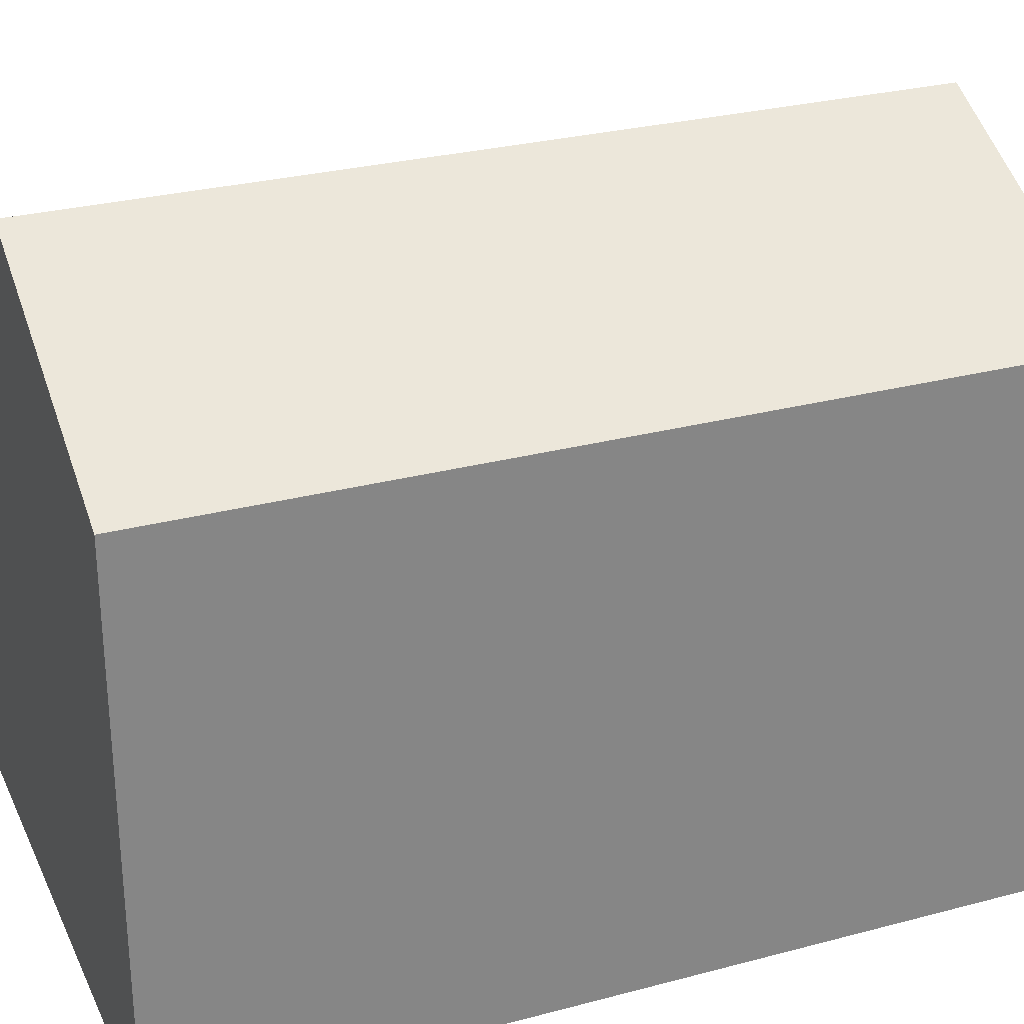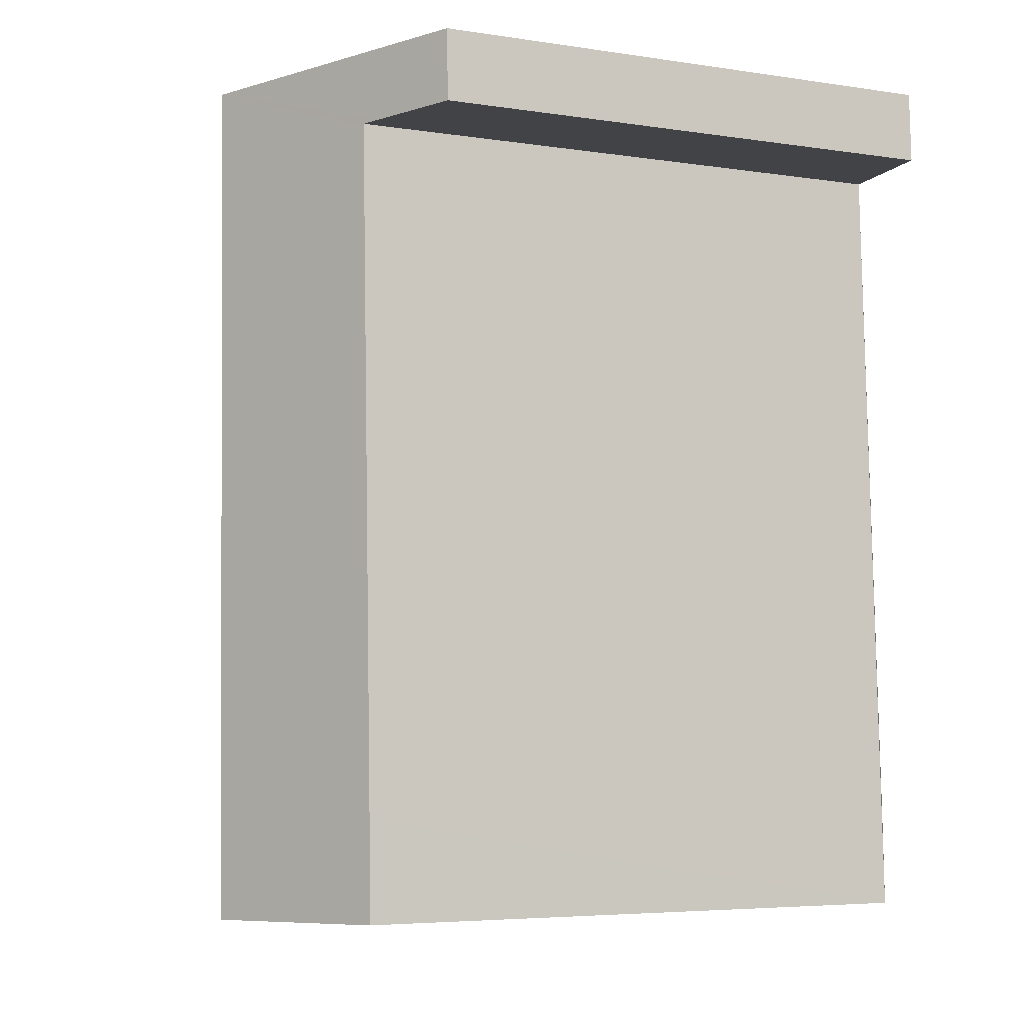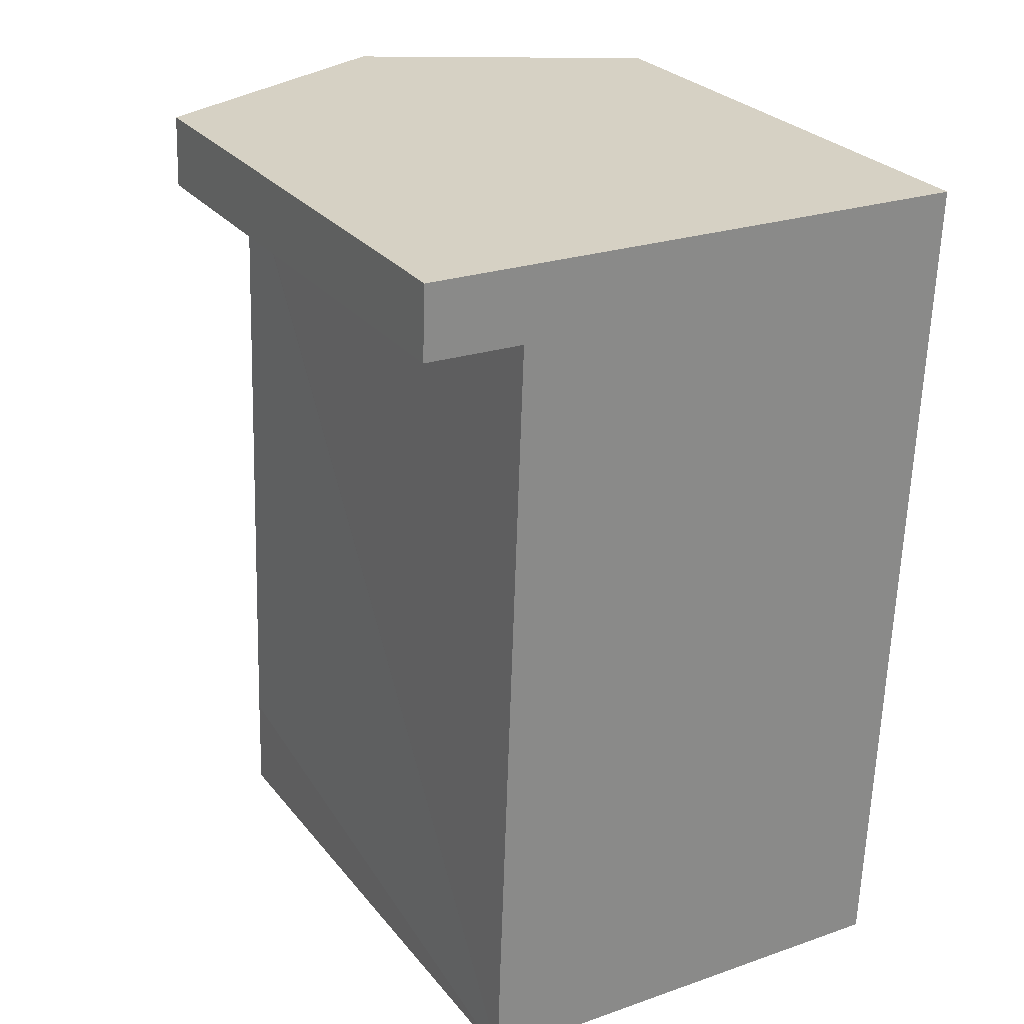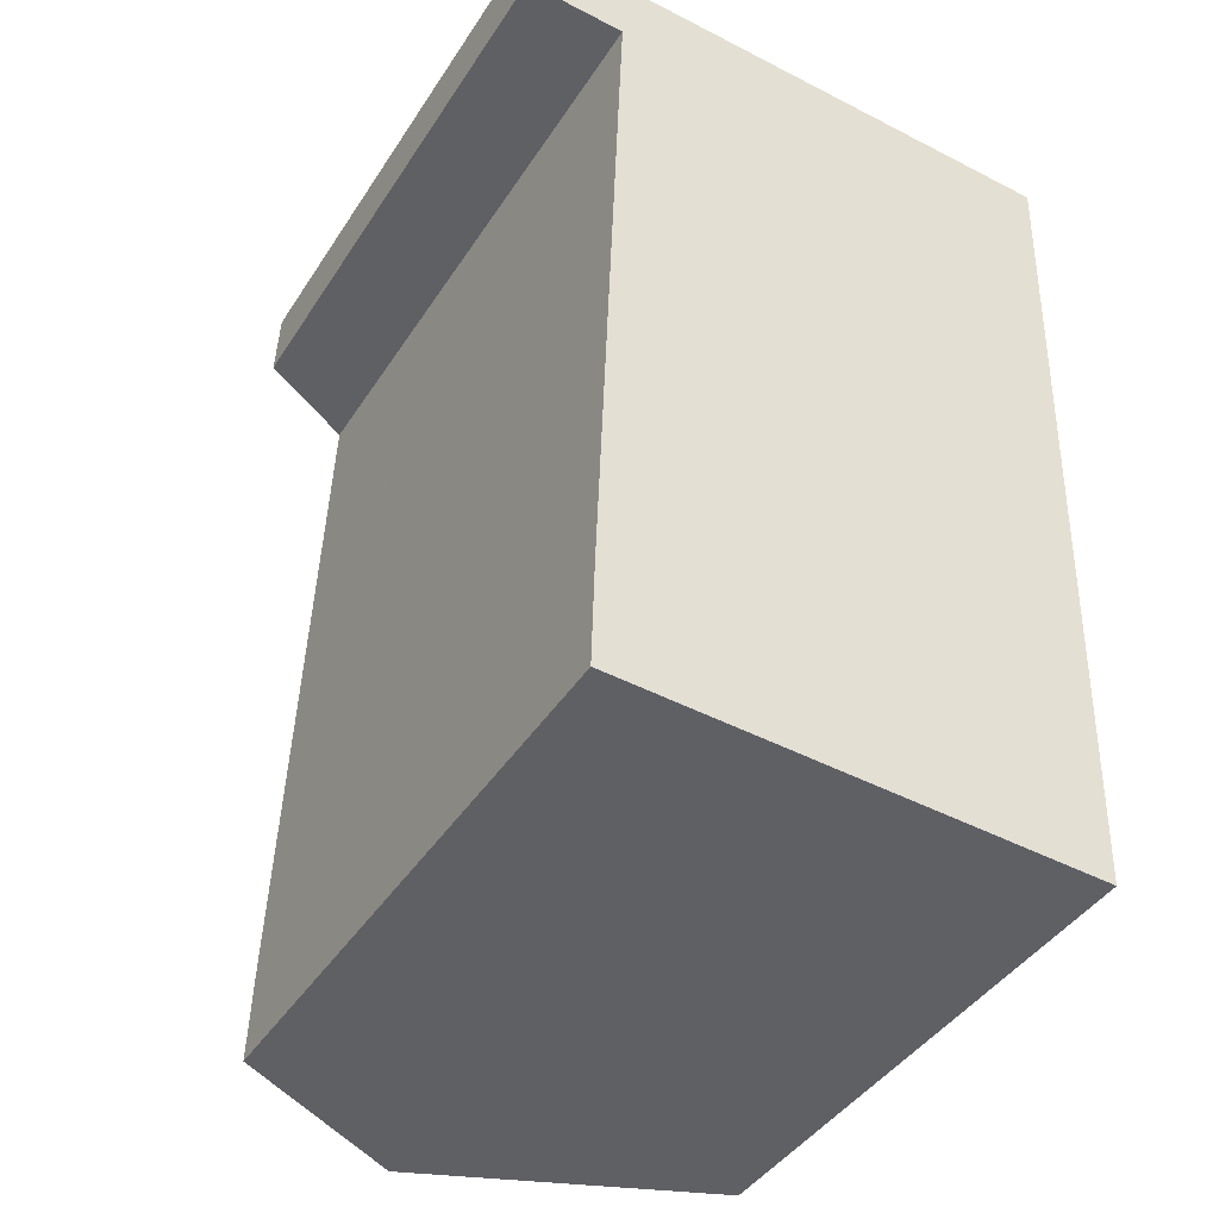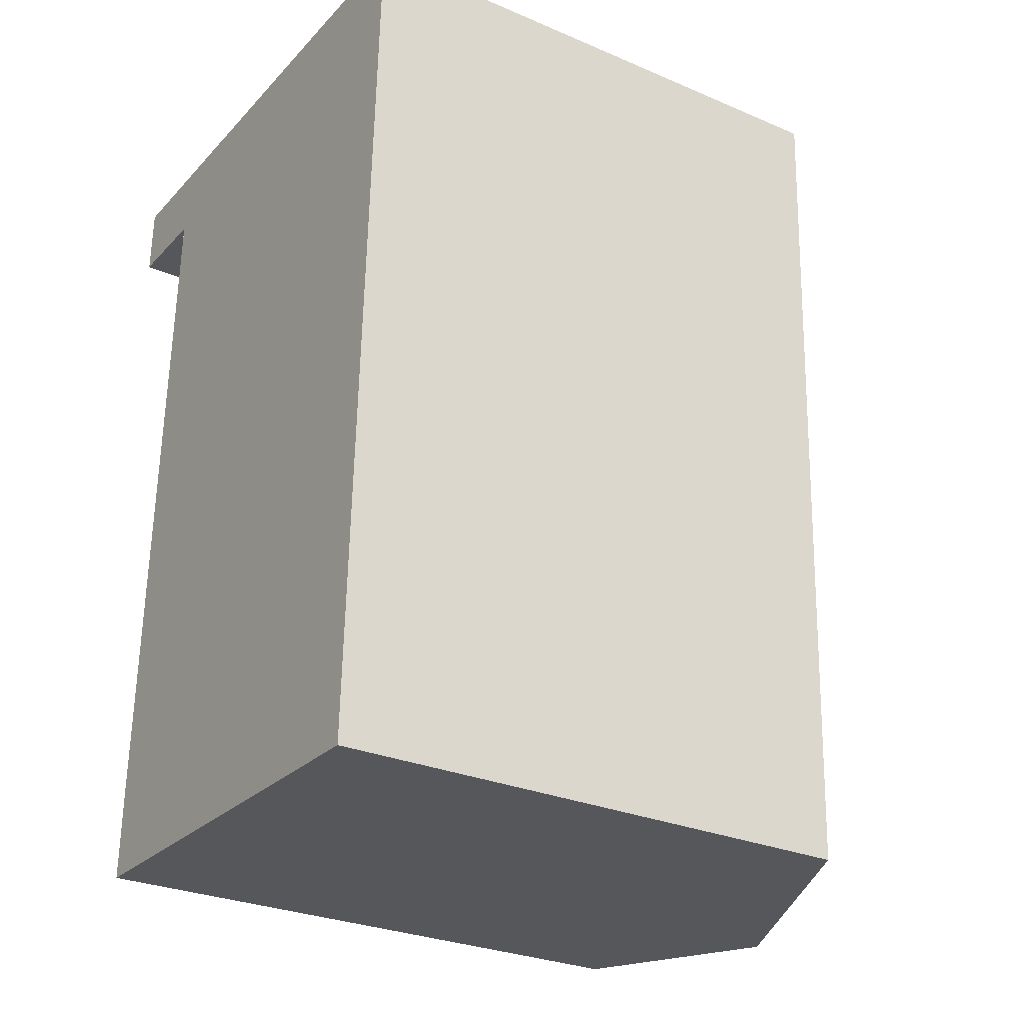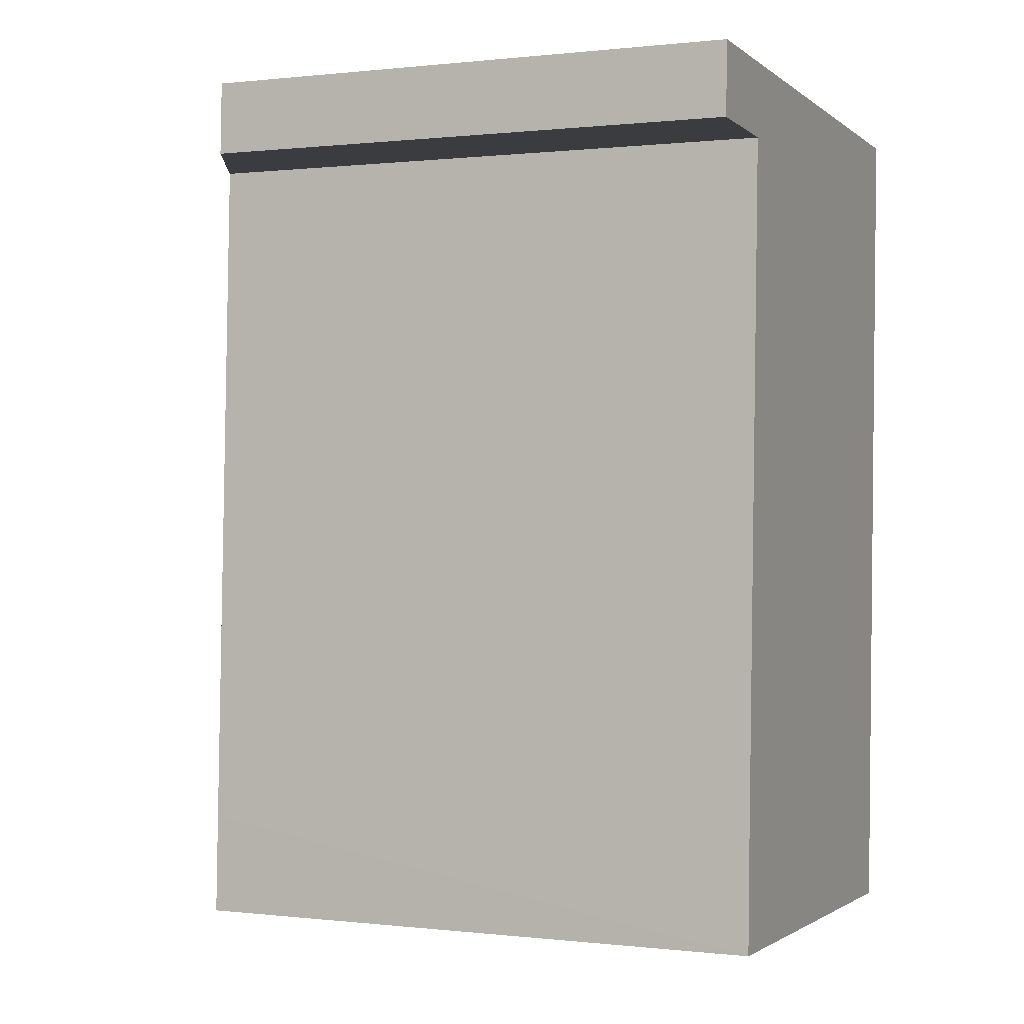
<metadata>
{"format":"obj","ext":"obj","renderer":"f3d","projection":"perspective","resolution":1024,"background":"white","views":[{"elev":28.2,"azim":70.2,"up":"+Y"},{"elev":-5.3,"azim":-115.1,"up":"+Z"},{"elev":27.3,"azim":-30.2,"up":"+Z"},{"elev":-42.6,"azim":-30.4,"up":"+Z"},{"elev":-28.4,"azim":57.3,"up":"+Z"},{"elev":0.3,"azim":-66.6,"up":"+Z"}]}
</metadata>
<code>
v  5.99 15.96 -18.77
v  13 12.73 -9.981
v  12.66 12.73 -19
v  6.737 15.96 1.495
v  13.41 12.73 1.29
v  2.553 13.94 1.624
v  0 12.73 7.795e-16
v  0.064 12.73 1.7
v  1.991 13.7 -0.079
v  2.347 13.87 -0.093
v  2.345 13.87 -0.154
v  1.79 13.86 -14.7
v  1.73 13.86 -16.26
v  1.663 13.87 -18.61
v  1.82 13.94 -18.62
v  12.66 1.164e-15 -19
v  1.663 1.14e-15 -18.61
v  5.99 1.149e-15 -18.77
v  1.82 1.14e-15 -18.62
v  2.347 5.695e-18 -0.093
v  0 0 0
v  1.991 4.837e-18 -0.079
v  2.345 9.43e-18 -0.154
v  1.79 8.999e-16 -14.7
v  1.73 9.957e-16 -16.26
v  0.064 -1.041e-16 1.7
v  13.41 -7.899e-17 1.29
v  2.553 -9.944e-17 1.624
v  6.737 -9.154e-17 1.495
v  13 6.112e-16 -9.981
g defaultobject
f 1 2 3
f 2 1 4
f 2 4 5
f 6 7 8
f 7 6 4
f 7 4 9
f 9 4 10
f 10 4 11
f 11 4 12
f 12 4 1
f 12 1 13
f 13 1 14
f 14 1 15
f 16 1 3
f 1 16 15
f 15 16 14
f 14 16 17
f 17 16 18
f 17 18 19
f 20 9 10
f 9 20 7
f 7 20 21
f 21 20 22
f 17 13 14
f 13 17 12
f 12 17 11
f 11 17 10
f 10 17 23
f 10 23 20
f 23 17 24
f 24 17 25
f 7 26 8
f 26 7 21
f 26 6 8
f 6 26 4
f 4 26 5
f 5 26 27
f 27 26 28
f 27 28 29
f 2 16 3
f 16 2 5
f 16 5 30
f 30 5 27
f 21 28 26
f 28 21 29
f 29 21 27
f 27 21 20
f 27 20 30
f 20 21 22
f 30 20 23
f 30 23 24
f 30 24 16
f 16 24 25
f 16 25 17
f 16 17 19
f 16 19 18

</code>
